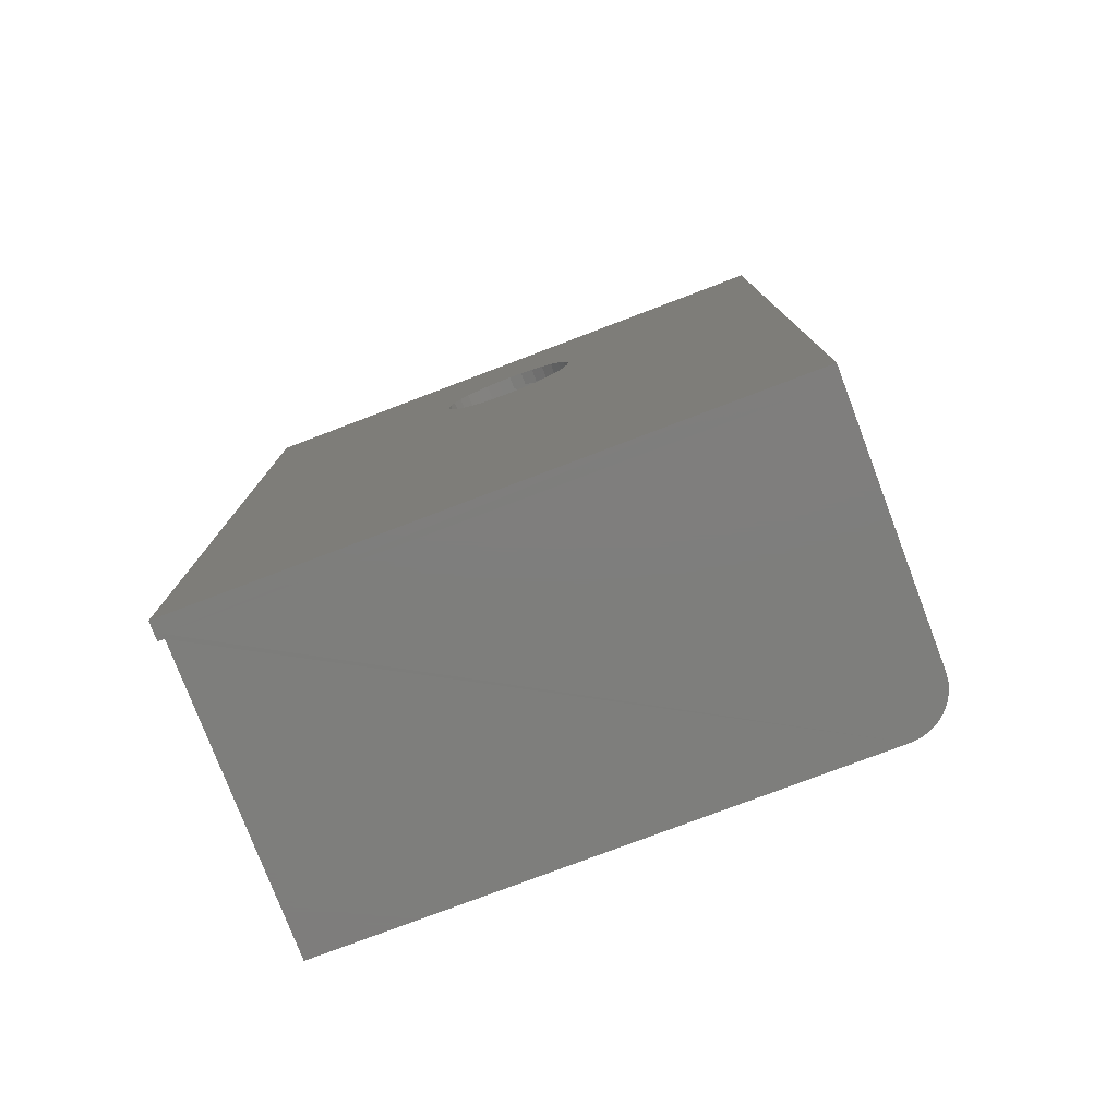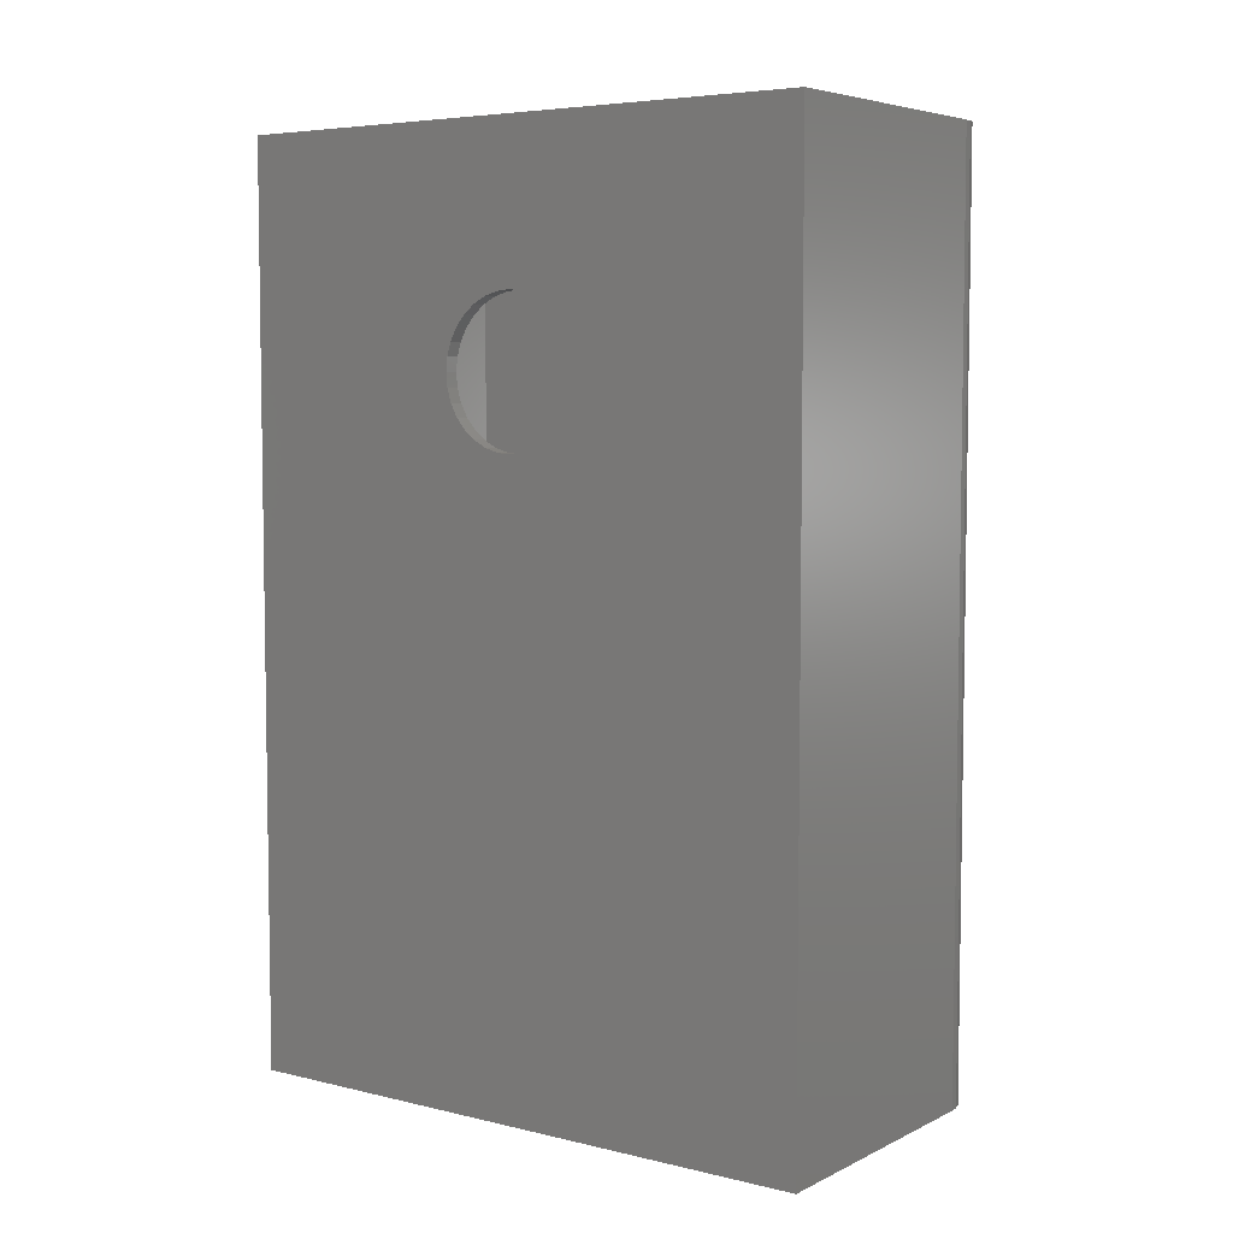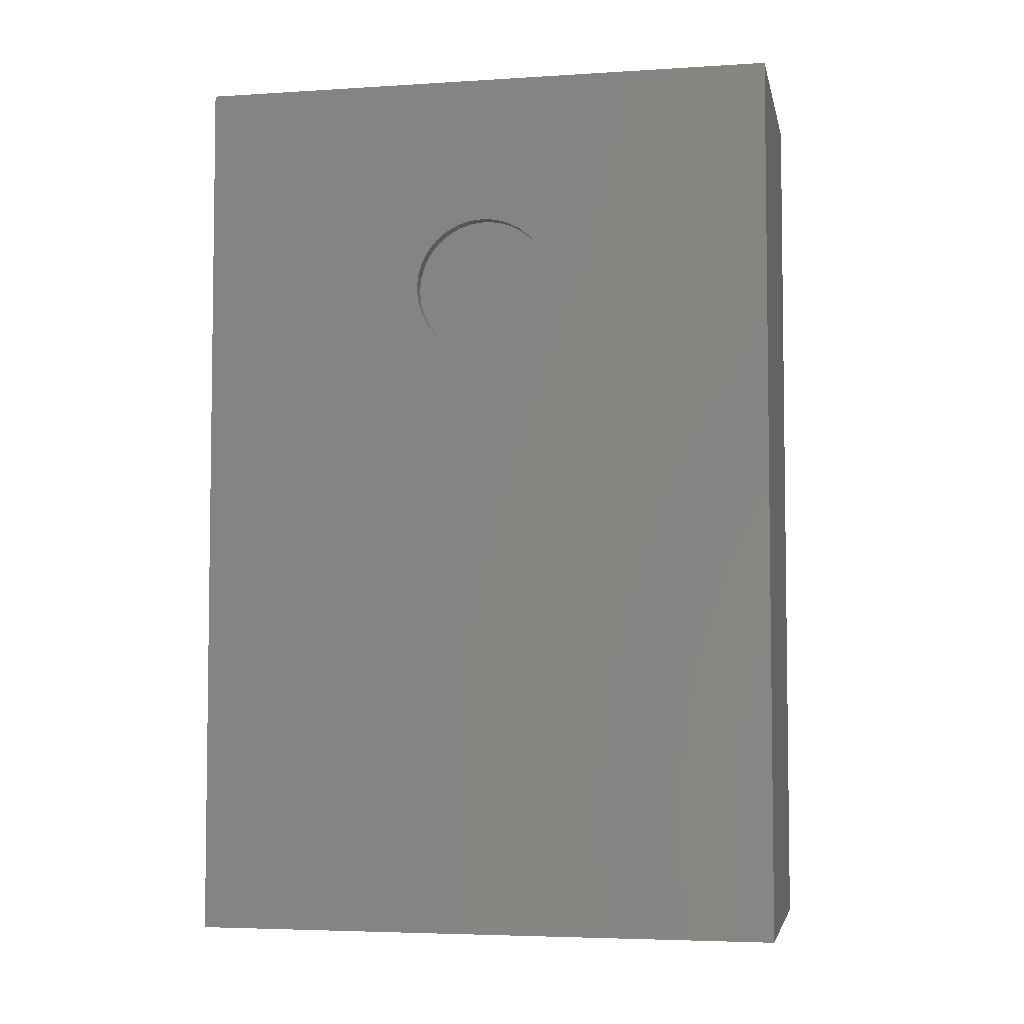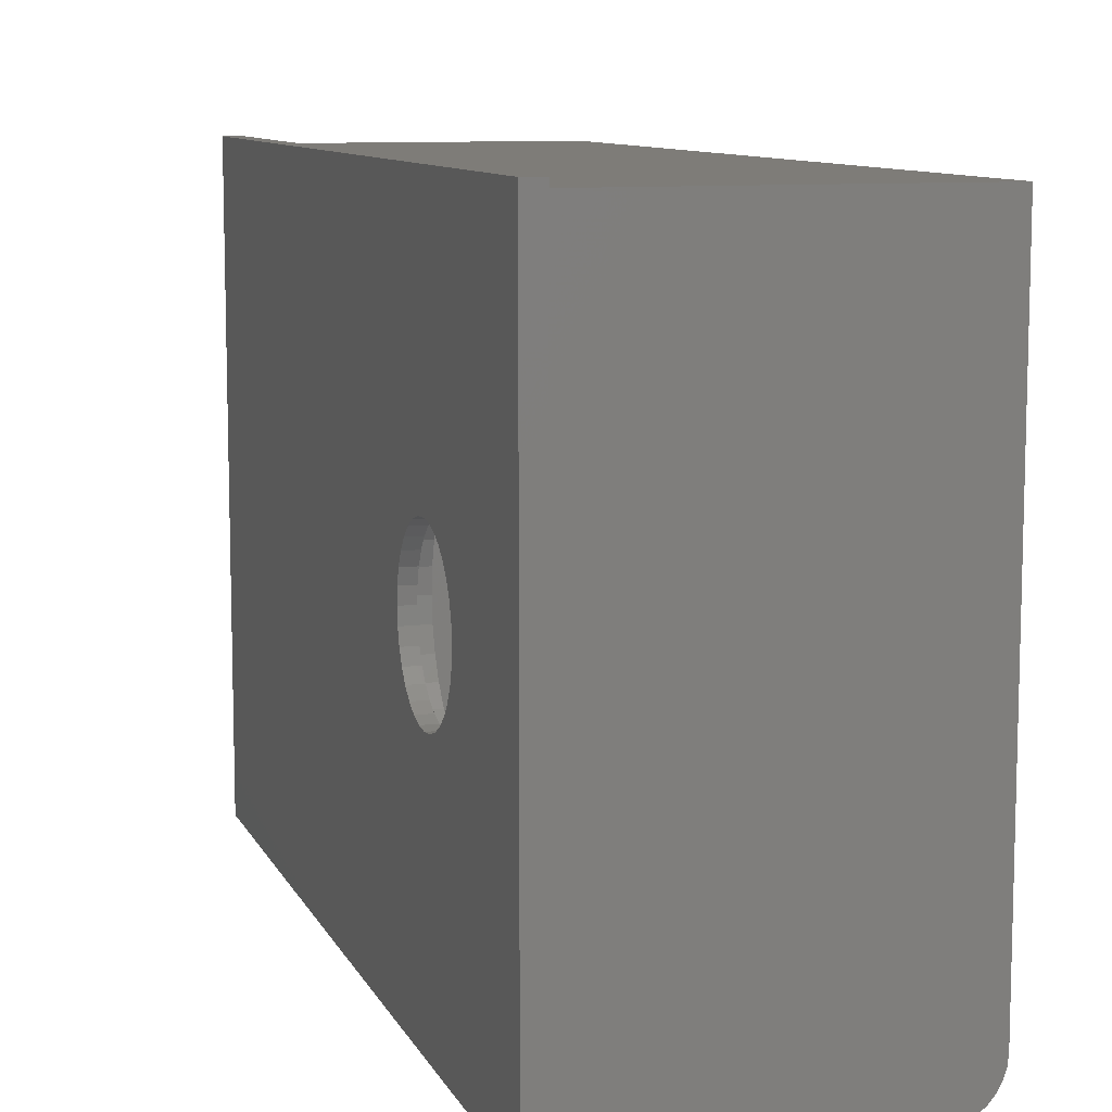
<metadata>
{"format":"stl","ext":"stl","renderer":"f3d","projection":"perspective","resolution":1024,"background":"white","views":[{"elev":-77.9,"azim":-69.2,"up":"+Z"},{"elev":5.6,"azim":-54.1,"up":"+Z"},{"elev":-4.7,"azim":-78.6,"up":"+Z"},{"elev":9.7,"azim":-17.1,"up":"+Y"}]}
</metadata>
<code>
# stl→obj: 248 verts, 488 faces
v -0.01562 -0.02333 -0.3761
v -0.01562 0.02596 -0.3761
v -0.01562 0.001316 -0.3737
v -0.01562 -0.04702 -0.3833
v -0.01562 0.04965 -0.3833
v -0.01562 -0.06886 -0.395
v -0.01562 0.07149 -0.395
v -0.01562 0.07149 -0.605
v -0.01562 -0.04702 -0.6167
v -0.01562 0.04965 -0.6167
v -0.01562 -0.02333 -0.6239
v -0.01562 0.02596 -0.6239
v -0.01562 0.001316 -0.6263
v -0.01562 0.09063 -0.4107
v -0.01562 -0.088 -0.4107
v -0.01562 0.1063 -0.4298
v -0.01562 -0.1037 -0.4298
v -0.01562 0.118 -0.4517
v -0.01562 -0.1154 -0.4517
v -0.01562 0.1252 -0.4754
v -0.01562 -0.1226 -0.4754
v -0.01562 0.1276 -0.5
v -0.01562 -0.125 -0.5
v -0.01562 0.1252 -0.5246
v -0.01562 -0.1226 -0.5246
v -0.01562 0.118 -0.5483
v -0.01562 -0.1154 -0.5483
v -0.01562 0.1063 -0.5702
v -0.01562 -0.1037 -0.5702
v -0.01562 0.09063 -0.5893
v -0.01562 -0.088 -0.5893
v -0.01562 -0.06886 -0.605
v -7.012e-18 0.001316 -0.3737
v -6.877e-18 0.02596 -0.3761
v -6.877e-18 -0.02333 -0.3761
v -6.478e-18 -0.04702 -0.3833
v -6.478e-18 0.04965 -0.3833
v -5.83e-18 -0.06886 -0.395
v -5.83e-18 0.07149 -0.395
v 6.478e-18 0.04965 -0.6167
v 6.478e-18 -0.04702 -0.6167
v 5.83e-18 0.07149 -0.605
v 6.877e-18 -0.02333 -0.6239
v 6.877e-18 0.02596 -0.6239
v 7.012e-18 0.001316 -0.6263
v 5.83e-18 -0.06886 -0.605
v 4.958e-18 -0.088 -0.5893
v 4.958e-18 0.09063 -0.5893
v 3.896e-18 -0.1037 -0.5702
v 3.896e-18 0.1063 -0.5702
v 2.683e-18 -0.1154 -0.5483
v 2.683e-18 0.118 -0.5483
v 1.368e-18 -0.1226 -0.5246
v 1.368e-18 0.1252 -0.5246
v -1.288e-33 -0.125 -0.5
v 0 0.1276 -0.5
v -1.368e-18 -0.1226 -0.4754
v -1.368e-18 0.1252 -0.4754
v -2.683e-18 -0.1154 -0.4517
v -2.683e-18 0.118 -0.4517
v -3.896e-18 -0.1037 -0.4298
v -3.896e-18 0.1063 -0.4298
v -4.958e-18 -0.088 -0.4107
v -4.958e-18 0.09063 -0.4107
v -2.517e-18 -0.1082 0.4203
v -1.876e-18 -0.1685 0.4088
v -1.283e-18 -0.1149 0.3981
v -5.341e-18 0.1453 0.4712
v -5.47e-18 0.06715 0.4735
v -4.652e-18 0.08511 0.4588
v -6.578e-18 0.001316 0.4935
v -6.452e-18 0.02443 0.4912
v -6.798e-18 0.1238 0.4975
v -7.994e-18 0.09754 0.519
v -8.882e-18 0.06759 0.535
v -9.429e-18 0.0351 0.5449
v -9.614e-18 0.001316 0.5482
v -9.429e-18 -0.03247 0.5449
v -8.882e-18 -0.06496 0.535
v -7.994e-18 -0.0949 0.519
v -6.798e-18 -0.1211 0.4975
v -5.341e-18 -0.1427 0.4712
v -5.47e-18 -0.06452 0.4735
v -6.078e-18 -0.04403 0.4845
v -6.452e-18 -0.0218 0.4912
v 6.798e-18 -0.1211 0.2525
v 7.994e-18 -0.0949 0.231
v 6.578e-18 0.001316 0.2565
v 6.452e-18 -0.0218 0.2588
v 6.078e-18 -0.04403 0.2655
v 5.47e-18 -0.06452 0.2765
v 5.341e-18 -0.1427 0.2788
v 8.882e-18 -0.06496 0.215
v 9.429e-18 -0.03247 0.2051
v 9.614e-18 0.001316 0.2018
v 9.429e-18 0.0351 0.2051
v 8.882e-18 0.06759 0.215
v 7.994e-18 0.09754 0.231
v 6.798e-18 0.1238 0.2525
v -6.078e-18 0.04667 0.4845
v 5.341e-18 0.1453 0.2788
v 5.47e-18 0.06715 0.2765
v 6.078e-18 0.04667 0.2655
v 6.452e-18 0.02443 0.2588
v -3.679e-18 -0.1587 0.4413
v -3.655e-18 -0.09722 0.4408
v -4.652e-18 -0.08248 0.4588
v -4.13e-33 -0.1172 0.375
v 2.503e-33 -0.1719 0.375
v 1.283e-18 -0.1149 0.3519
v 1.876e-18 -0.1685 0.3412
v 2.517e-18 -0.1082 0.3297
v 3.679e-18 -0.1587 0.3087
v 3.655e-18 -0.09722 0.3092
v 4.652e-18 -0.08248 0.2912
v -3.679e-18 0.1613 0.4413
v -3.655e-18 0.09985 0.4408
v -1.876e-18 0.1712 0.4088
v -2.517e-18 0.1108 0.4203
v -1.283e-18 0.1175 0.3981
v -5.596e-33 0.1745 0.375
v 0 0.1198 0.375
v 1.876e-18 0.1712 0.3412
v 1.283e-18 0.1175 0.3519
v 3.679e-18 0.1613 0.3087
v 2.517e-18 0.1108 0.3297
v 3.655e-18 0.09985 0.3092
v 4.652e-18 0.08511 0.2912
v -0.02344 0.001316 0.2565
v -0.02344 0.02443 0.2588
v -0.02344 0.04667 0.2655
v -0.02344 0.06715 0.2765
v -0.02344 0.08511 0.2912
v -0.02344 0.09985 0.3092
v -0.02344 0.1108 0.3297
v -0.02344 0.1175 0.3519
v -0.02344 0.1198 0.375
v -0.02344 -0.0218 0.2588
v -0.02344 -0.04403 0.2655
v -0.02344 -0.06452 0.2765
v -0.02344 -0.08248 0.2912
v -0.02344 -0.09722 0.3092
v -0.02344 -0.1082 0.3297
v -0.02344 -0.1149 0.3519
v -0.02344 -0.1172 0.375
v -0.02344 0.001316 0.4935
v -0.02344 -0.0218 0.4912
v -0.02344 -0.04403 0.4845
v -0.02344 -0.06452 0.4735
v -0.02344 -0.08248 0.4588
v -0.02344 -0.09722 0.4408
v -0.02344 -0.1082 0.4203
v -0.02344 -0.1149 0.3981
v -0.02344 0.02443 0.4912
v -0.02344 0.04667 0.4845
v -0.02344 0.06715 0.4735
v -0.02344 0.08511 0.4588
v -0.02344 0.09985 0.4408
v -0.02344 0.1108 0.4203
v -0.02344 0.1175 0.3981
v -0.02344 0.4975 -0.7422
v -0.02344 0.4975 0.7422
v 0.007812 0.4975 -0.7422
v 0.007812 0.4975 0.7422
v -0.02344 -0.492 0.7422
v -0.02344 -0.492 -0.7422
v -1.826e-20 -0.492 -0.742
v 0.4297 -0.492 0.742
v -1.639e-16 -0.492 0.7422
v 0.4297 -0.492 -0.742
v -1.639e-16 0.4868 0.7422
v 0.007812 0.4868 0.7422
v 0.007812 0.4868 -0.742
v 8.674e-19 0.4868 -0.7422
v 0.5078 -0.4139 -0.742
v 0.5063 -0.4291 -0.742
v 0.5019 -0.4438 -0.742
v 0.4946 -0.4573 -0.742
v 0.4849 -0.4691 -0.742
v 0.4731 -0.4789 -0.742
v 0.4596 -0.4861 -0.742
v 0.4449 -0.4905 -0.742
v 0.5078 0.4868 -0.742
v 0.5078 -0.4139 0.742
v 0.5078 0.4868 0.742
v 0.4449 -0.4905 0.742
v 0.4596 -0.4861 0.742
v 0.4731 -0.4789 0.742
v 0.4849 -0.4691 0.742
v 0.4946 -0.4573 0.742
v 0.5019 -0.4438 0.742
v 0.5063 -0.4291 0.742
v 0.03125 -0.03247 0.5449
v 0.03125 -0.06496 0.535
v 0.03125 -0.0949 0.519
v 0.03125 -0.1211 0.4975
v 0.03125 -0.1427 0.4712
v 0.03125 -0.1587 0.4413
v 0.03125 -0.1685 0.4088
v 0.03125 -0.1719 0.375
v 0.03125 0.001316 0.5482
v 0.03125 0.0351 0.5449
v 0.03125 0.06759 0.535
v 0.03125 0.09754 0.519
v 0.03125 0.1238 0.4975
v 0.03125 0.1453 0.4712
v 0.03125 0.1613 0.4413
v 0.03125 0.1712 0.4088
v 0.03125 0.1745 0.375
v 0.03125 0.0351 0.2051
v 0.03125 0.06759 0.215
v 0.03125 0.09754 0.231
v 0.03125 0.1238 0.2525
v 0.03125 0.1453 0.2788
v 0.03125 0.1613 0.3087
v 0.03125 0.1712 0.3412
v 0.03125 0.001316 0.2018
v 0.03125 -0.03247 0.2051
v 0.03125 -0.06496 0.215
v 0.03125 -0.0949 0.231
v 0.03125 -0.1211 0.2525
v 0.03125 -0.1427 0.2788
v 0.03125 -0.1587 0.3087
v 0.03125 -0.1685 0.3412
v 0.03125 -0.4373 0.6873
v 0.03125 -0.4373 -0.6873
v 0.03125 0.4321 0.6875
v 0.03125 0.4321 -0.6873
v 0.4531 0.4321 -0.6873
v 0.4531 -0.4139 -0.6873
v 0.4492 -0.4269 -0.6873
v 0.4513 -0.4229 -0.6873
v 0.4427 -0.4334 -0.6873
v 0.4463 -0.4305 -0.6873
v 0.4527 -0.4185 -0.6873
v 0.4297 -0.4373 -0.6873
v 0.4343 -0.4369 -0.6873
v 0.4387 -0.4356 -0.6873
v 0.4531 0.4321 0.6873
v 0.4387 -0.4356 0.6873
v 0.4343 -0.4369 0.6873
v 0.4297 -0.4373 0.6873
v 0.4531 -0.4139 0.6873
v 0.4527 -0.4185 0.6873
v 0.4513 -0.4229 0.6873
v 0.4492 -0.4269 0.6873
v 0.4463 -0.4305 0.6873
v 0.4427 -0.4334 0.6873
f 1 2 3
f 2 1 4
f 2 4 5
f 5 4 6
f 5 6 7
f 8 9 10
f 10 9 11
f 10 11 12
f 12 11 13
f 7 6 14
f 14 6 15
f 14 15 16
f 16 15 17
f 16 17 18
f 18 17 19
f 18 19 20
f 20 19 21
f 20 21 22
f 22 21 23
f 22 23 24
f 24 23 25
f 24 25 26
f 26 25 27
f 26 27 28
f 28 27 29
f 28 29 30
f 30 29 31
f 30 31 8
f 8 31 32
f 8 32 9
f 33 34 35
f 36 35 34
f 37 36 34
f 38 36 37
f 39 38 37
f 40 41 42
f 43 41 40
f 44 43 40
f 45 43 44
f 41 46 42
f 42 46 47
f 42 47 48
f 48 47 49
f 48 49 50
f 50 49 51
f 50 51 52
f 52 51 53
f 52 53 54
f 54 53 55
f 54 55 56
f 56 55 57
f 56 57 58
f 58 57 59
f 58 59 60
f 60 59 61
f 60 61 62
f 62 61 63
f 62 63 64
f 64 63 38
f 64 38 39
f 13 44 12
f 12 44 40
f 12 40 10
f 10 40 42
f 10 42 8
f 8 42 48
f 8 48 30
f 30 48 50
f 30 50 28
f 28 50 52
f 28 52 26
f 26 52 54
f 26 54 24
f 24 54 56
f 24 56 22
f 44 13 45
f 45 13 11
f 45 11 43
f 43 11 9
f 43 9 41
f 41 9 32
f 41 32 46
f 46 32 31
f 46 31 47
f 47 31 29
f 47 29 49
f 49 29 27
f 49 27 51
f 51 27 25
f 51 25 53
f 53 25 23
f 53 23 55
f 3 35 1
f 1 35 36
f 1 36 4
f 4 36 38
f 4 38 6
f 6 38 63
f 6 63 15
f 15 63 61
f 15 61 17
f 17 61 59
f 17 59 19
f 19 59 57
f 19 57 21
f 21 57 55
f 21 55 23
f 35 3 33
f 33 3 2
f 33 2 34
f 34 2 5
f 34 5 37
f 37 5 7
f 37 7 39
f 39 7 14
f 39 14 64
f 64 14 16
f 64 16 62
f 62 16 18
f 62 18 60
f 60 18 20
f 60 20 58
f 58 20 22
f 58 22 56
f 65 66 67
f 68 69 70
f 71 72 73
f 71 73 74
f 71 74 75
f 71 75 76
f 71 76 77
f 71 77 78
f 71 78 79
f 71 79 80
f 71 80 81
f 81 82 83
f 81 83 84
f 81 84 85
f 81 85 71
f 86 87 88
f 86 88 89
f 86 89 90
f 86 90 91
f 86 91 92
f 88 87 93
f 88 93 94
f 88 94 95
f 88 95 96
f 88 96 97
f 88 97 98
f 88 98 99
f 73 72 100
f 73 100 69
f 73 69 68
f 99 101 102
f 99 102 103
f 99 103 104
f 99 104 88
f 66 65 105
f 105 65 106
f 105 106 82
f 82 106 107
f 82 107 83
f 67 66 108
f 108 66 109
f 108 109 110
f 110 109 111
f 110 111 112
f 112 111 113
f 112 113 114
f 114 113 115
f 115 113 92
f 115 92 91
f 68 70 116
f 116 70 117
f 116 117 118
f 118 117 119
f 118 119 120
f 118 120 121
f 121 120 122
f 121 122 123
f 123 122 124
f 123 124 125
f 125 124 126
f 125 126 127
f 125 127 101
f 101 127 128
f 101 128 102
f 129 104 130
f 130 104 103
f 130 103 131
f 131 103 102
f 131 102 132
f 132 102 128
f 132 128 133
f 133 128 127
f 133 127 134
f 134 127 126
f 134 126 135
f 135 126 124
f 135 124 136
f 136 124 122
f 136 122 137
f 104 129 88
f 88 129 138
f 88 138 89
f 89 138 139
f 89 139 90
f 90 139 140
f 90 140 91
f 91 140 141
f 91 141 115
f 115 141 142
f 115 142 114
f 114 142 143
f 114 143 112
f 112 143 144
f 112 144 110
f 110 144 145
f 110 145 108
f 146 85 147
f 147 85 84
f 147 84 148
f 148 84 83
f 148 83 149
f 149 83 107
f 149 107 150
f 150 107 106
f 150 106 151
f 151 106 65
f 151 65 152
f 152 65 67
f 152 67 153
f 153 67 108
f 153 108 145
f 85 146 71
f 71 146 154
f 71 154 72
f 72 154 155
f 72 155 100
f 100 155 156
f 100 156 69
f 69 156 157
f 69 157 70
f 70 157 158
f 70 158 117
f 117 158 159
f 117 159 119
f 119 159 160
f 119 160 120
f 120 160 137
f 120 137 122
f 161 162 163
f 163 162 164
f 165 162 146
f 165 146 147
f 165 147 148
f 165 148 149
f 165 149 150
f 165 150 151
f 165 151 152
f 165 152 153
f 165 153 145
f 165 145 144
f 165 144 166
f 166 144 143
f 166 143 142
f 166 142 141
f 166 141 140
f 166 140 139
f 166 139 138
f 166 138 129
f 166 129 161
f 161 129 130
f 161 130 131
f 161 131 132
f 161 132 133
f 161 133 134
f 161 134 135
f 161 135 136
f 162 161 136
f 162 136 137
f 162 137 160
f 162 160 159
f 162 159 158
f 162 158 157
f 162 157 156
f 162 156 155
f 162 155 154
f 162 154 146
f 166 167 165
f 168 169 170
f 170 169 165
f 170 165 167
f 162 165 169
f 162 169 171
f 162 171 172
f 162 172 164
f 173 163 172
f 172 163 164
f 174 167 166
f 174 166 161
f 174 161 163
f 174 163 173
f 175 176 177
f 175 177 178
f 175 178 179
f 175 179 180
f 175 180 181
f 175 181 182
f 175 182 170
f 175 170 167
f 175 167 174
f 175 174 173
f 175 173 183
f 172 184 185
f 169 168 186
f 169 186 187
f 169 187 188
f 169 188 189
f 169 189 190
f 169 190 191
f 169 191 192
f 169 192 184
f 169 184 172
f 169 172 171
f 168 170 186
f 186 170 182
f 186 182 187
f 187 182 181
f 187 181 188
f 188 181 180
f 188 180 189
f 189 180 179
f 189 179 190
f 190 179 178
f 190 178 191
f 191 178 177
f 191 177 192
f 192 177 176
f 192 176 184
f 184 176 175
f 183 173 185
f 185 173 172
f 175 183 184
f 184 183 185
f 77 193 78
f 78 193 194
f 78 194 79
f 79 194 195
f 79 195 80
f 80 195 196
f 80 196 81
f 81 196 197
f 81 197 82
f 82 197 198
f 82 198 105
f 105 198 199
f 105 199 66
f 66 199 200
f 66 200 109
f 193 77 201
f 201 77 76
f 201 76 202
f 202 76 75
f 202 75 203
f 203 75 74
f 203 74 204
f 204 74 73
f 204 73 205
f 205 73 68
f 205 68 206
f 206 68 116
f 206 116 207
f 207 116 118
f 207 118 208
f 208 118 121
f 208 121 209
f 95 210 96
f 96 210 211
f 96 211 97
f 97 211 212
f 97 212 98
f 98 212 213
f 98 213 99
f 99 213 214
f 99 214 101
f 101 214 215
f 101 215 125
f 125 215 216
f 125 216 123
f 123 216 209
f 123 209 121
f 210 95 217
f 217 95 94
f 217 94 218
f 218 94 93
f 218 93 219
f 219 93 87
f 219 87 220
f 220 87 86
f 220 86 221
f 221 86 92
f 221 92 222
f 222 92 113
f 222 113 223
f 223 113 111
f 223 111 224
f 224 111 109
f 224 109 200
f 225 226 200
f 225 200 199
f 225 199 198
f 225 198 197
f 225 197 196
f 225 196 195
f 225 195 194
f 225 194 193
f 225 193 201
f 225 201 227
f 226 228 217
f 226 217 218
f 226 218 219
f 226 219 220
f 226 220 221
f 226 221 222
f 226 222 223
f 226 223 224
f 226 224 200
f 228 209 216
f 228 216 215
f 228 215 214
f 228 214 213
f 228 213 212
f 228 212 211
f 228 211 210
f 228 210 217
f 227 201 202
f 227 202 203
f 227 203 204
f 227 204 205
f 227 205 206
f 227 206 207
f 227 207 208
f 227 208 209
f 227 209 228
f 229 228 230
f 231 232 233
f 234 231 233
f 235 230 228
f 235 228 226
f 235 226 236
f 235 236 237
f 235 237 238
f 235 238 233
f 235 233 232
f 229 239 228
f 228 239 227
f 240 241 242
f 225 227 239
f 225 239 243
f 225 243 244
f 225 244 245
f 225 245 246
f 225 246 247
f 225 247 248
f 225 248 240
f 225 240 242
f 225 242 226
f 226 242 236
f 247 233 248
f 248 233 238
f 248 238 240
f 240 238 237
f 240 237 241
f 241 237 236
f 241 236 242
f 233 247 234
f 234 247 246
f 234 246 231
f 231 246 245
f 231 245 232
f 232 245 244
f 232 244 235
f 235 244 243
f 235 243 230
f 230 243 229
f 229 243 239

</code>
